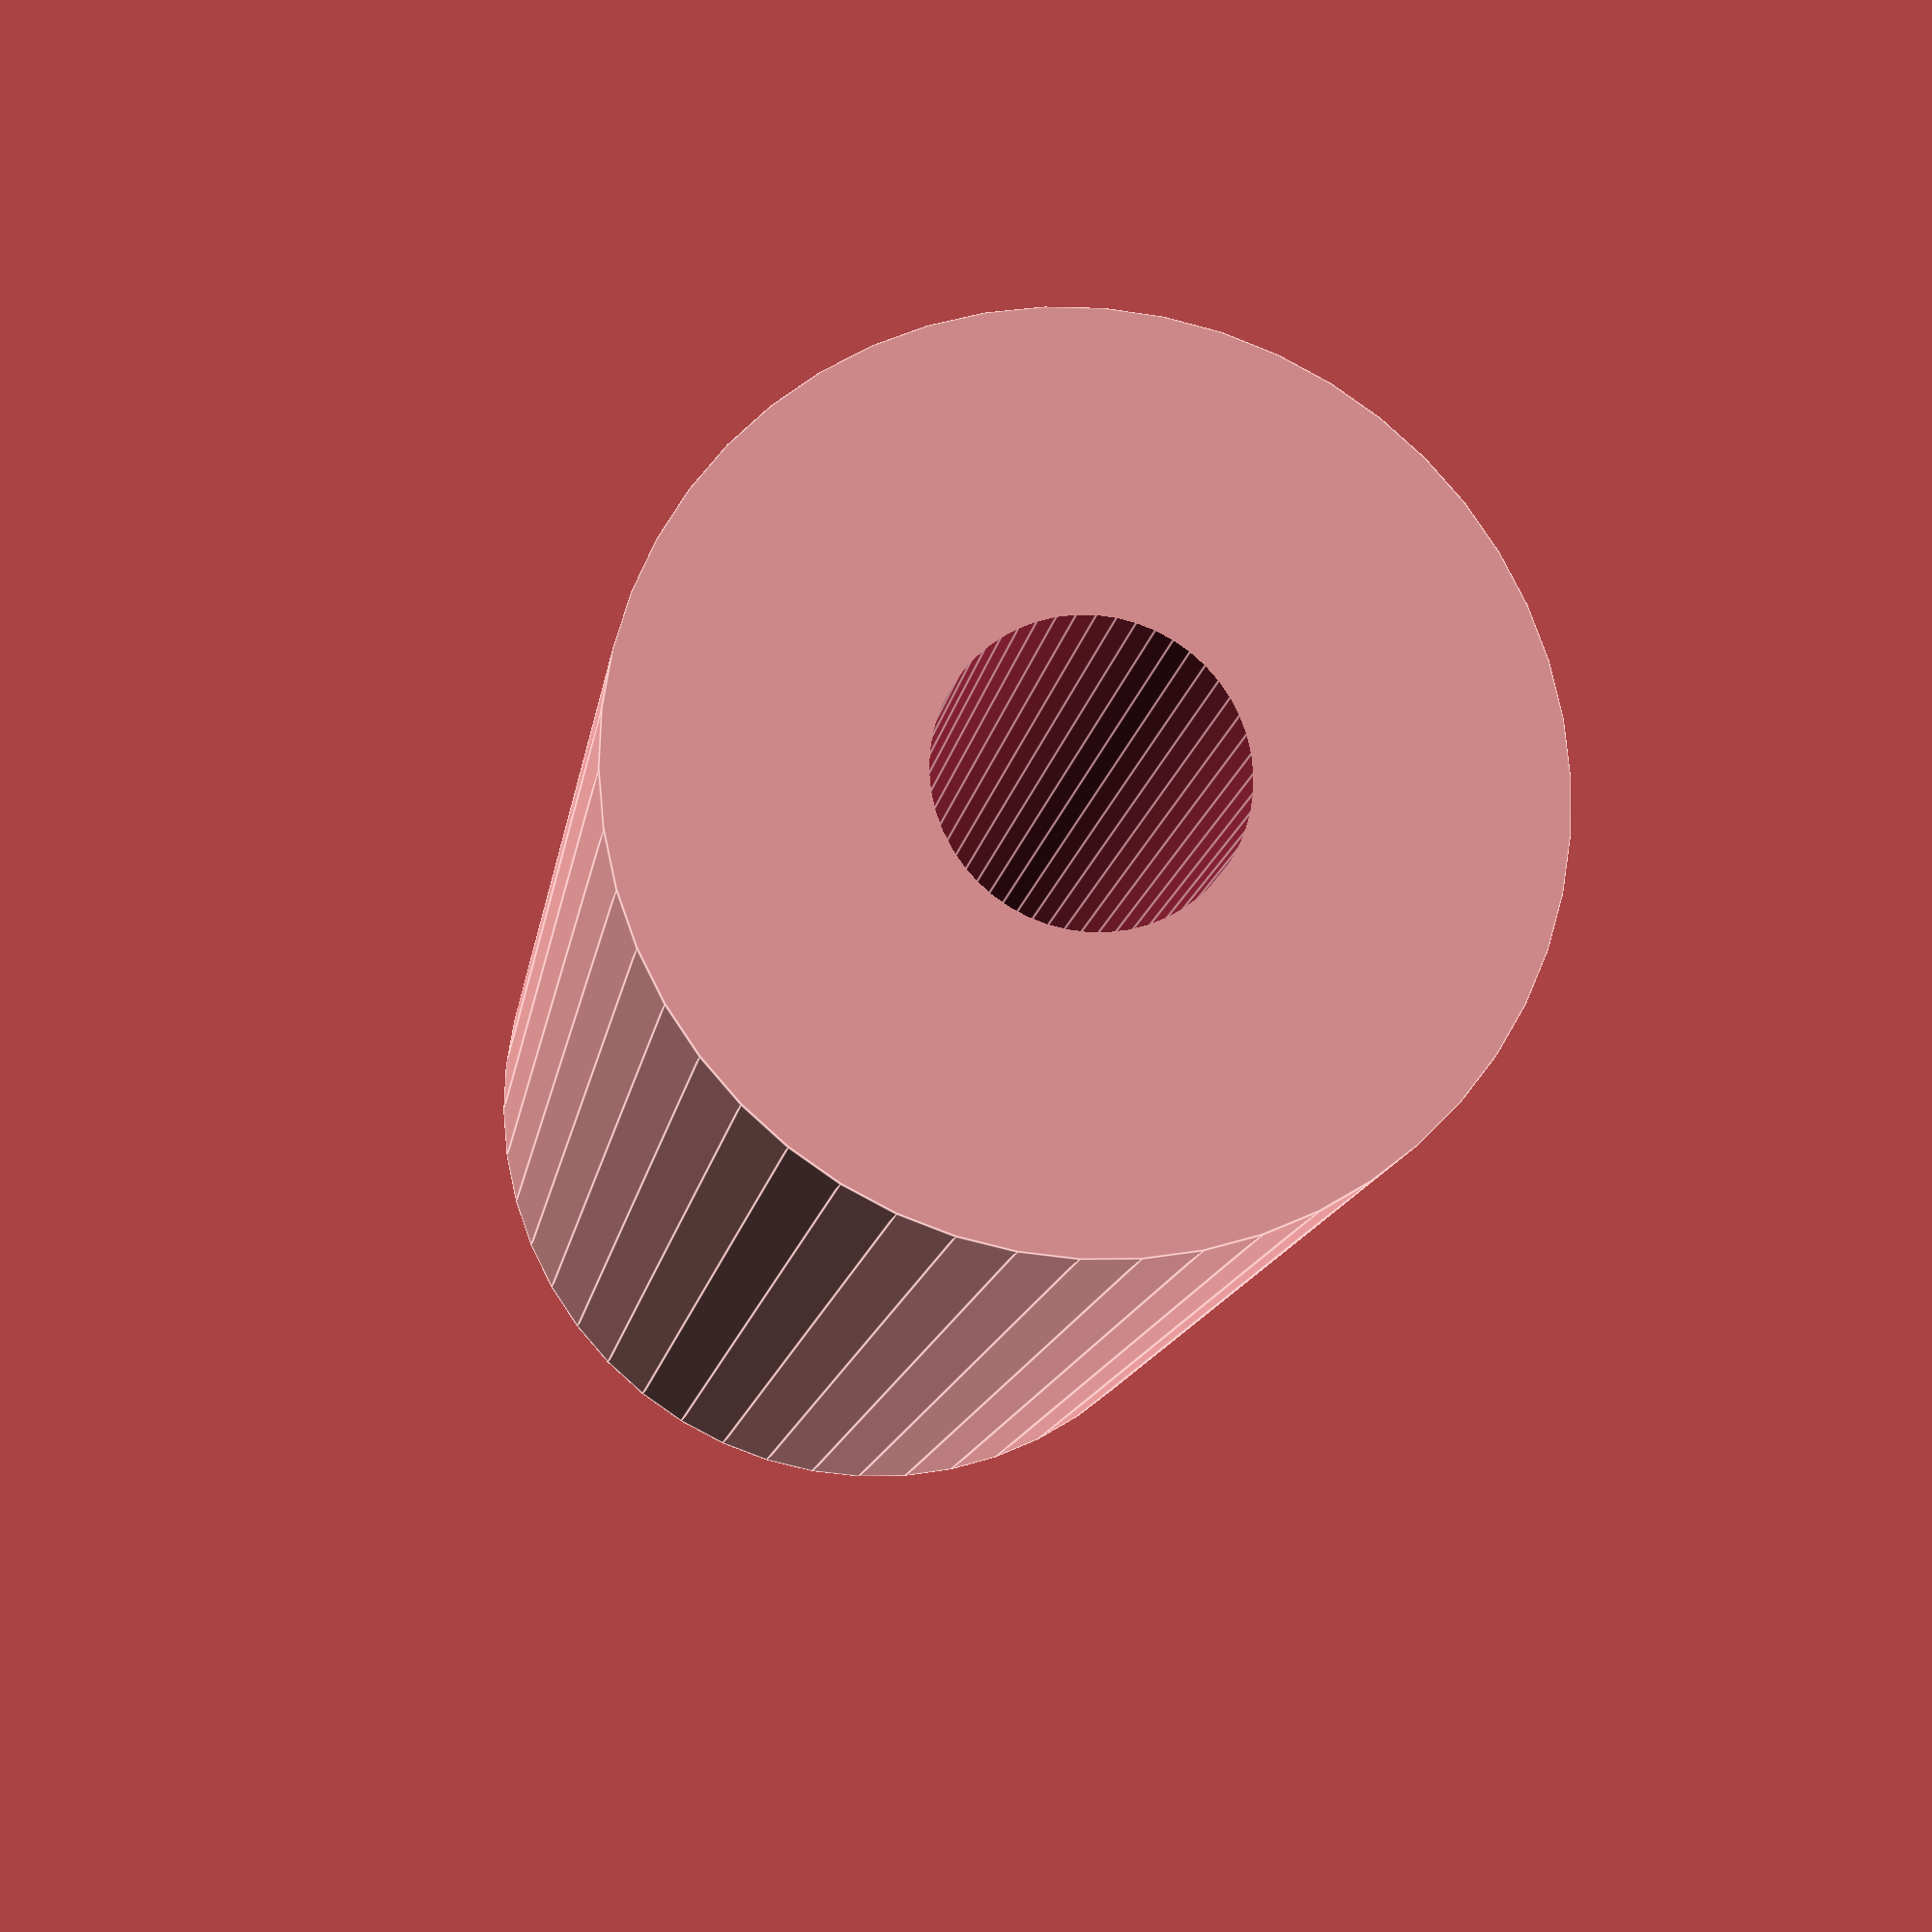
<openscad>
$fn = 50;


difference() {
	union() {
		translate(v = [0, 0, -21.0000000000]) {
			cylinder(h = 42, r = 12.0000000000);
		}
	}
	union() {
		translate(v = [0, 0, -100.0000000000]) {
			cylinder(h = 200, r = 4);
		}
	}
}
</openscad>
<views>
elev=13.1 azim=351.0 roll=351.6 proj=p view=edges
</views>
